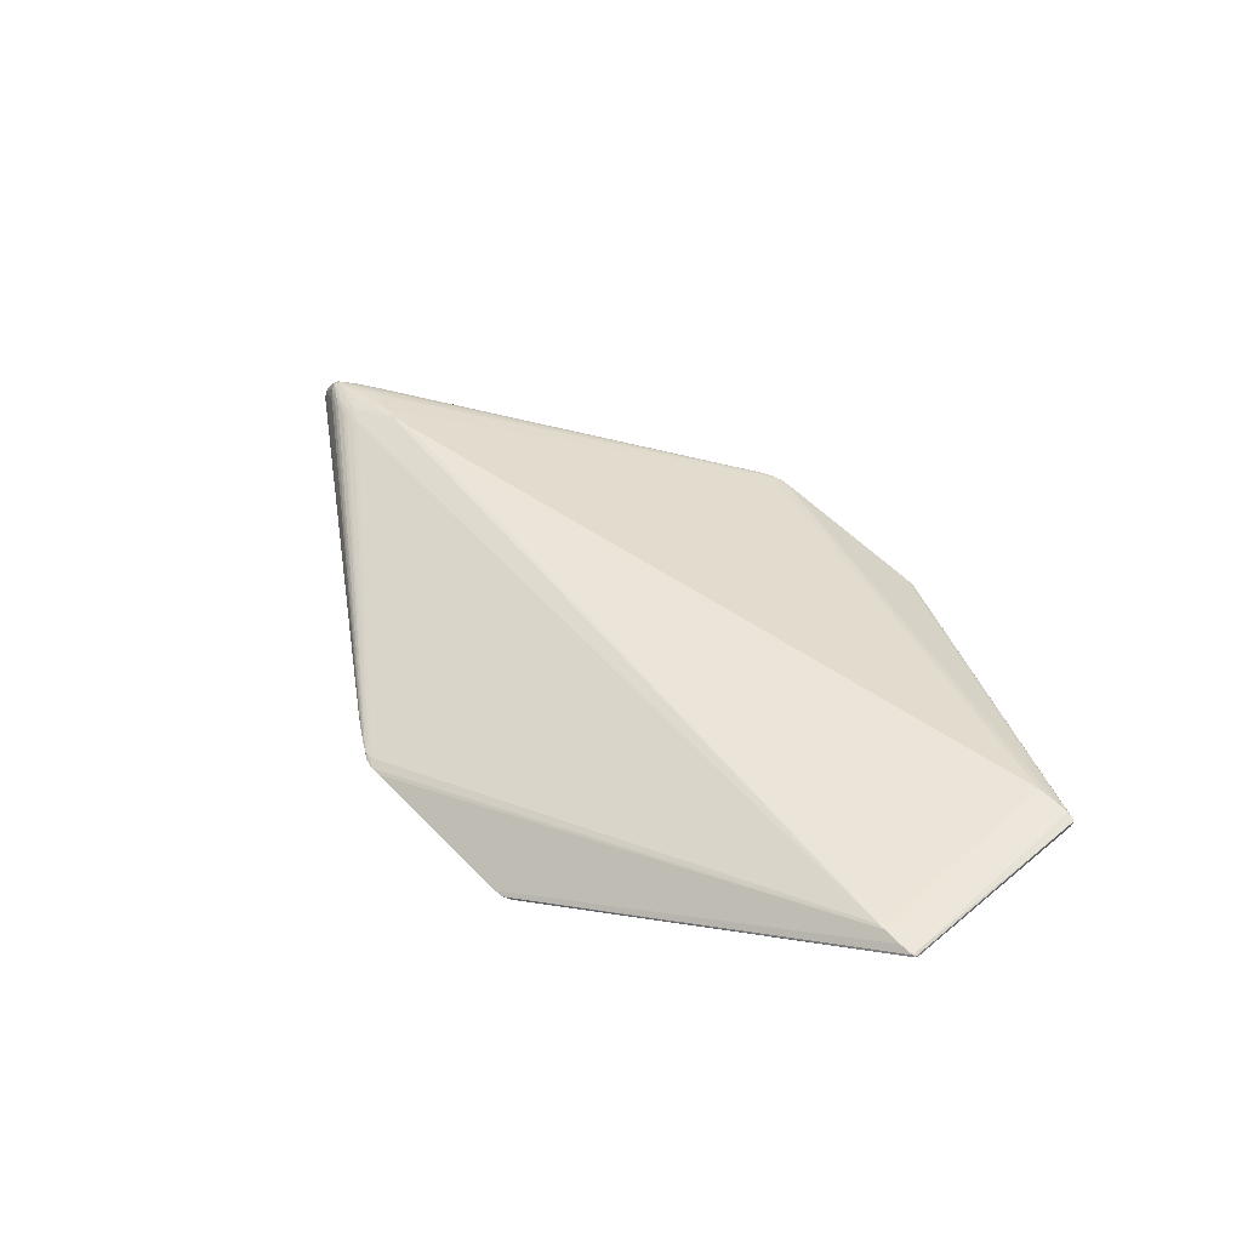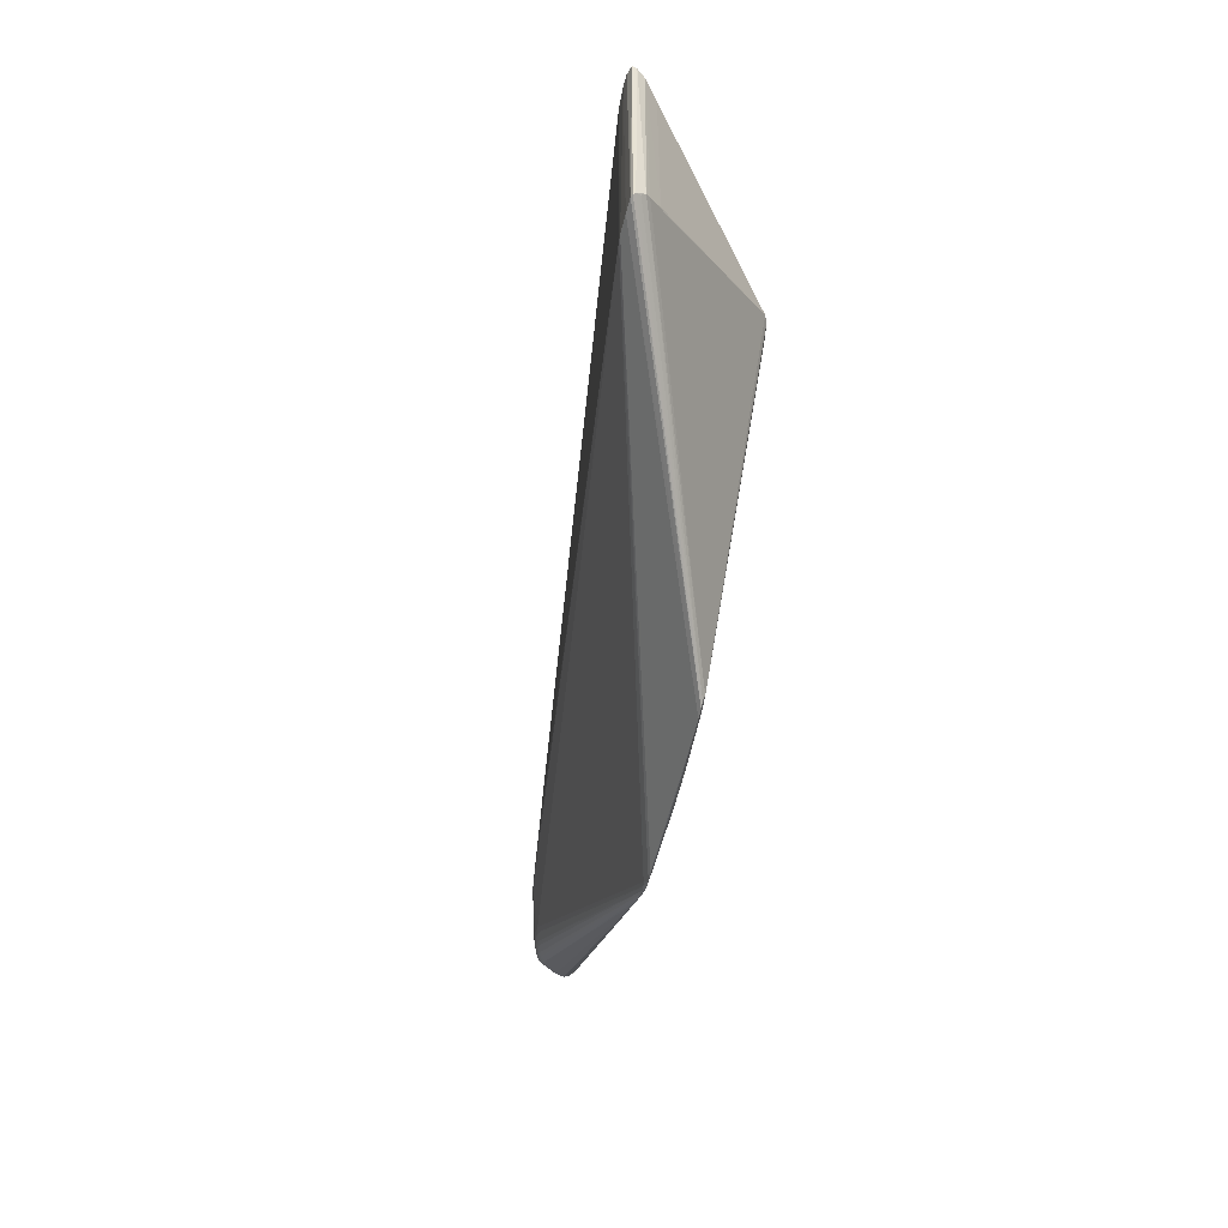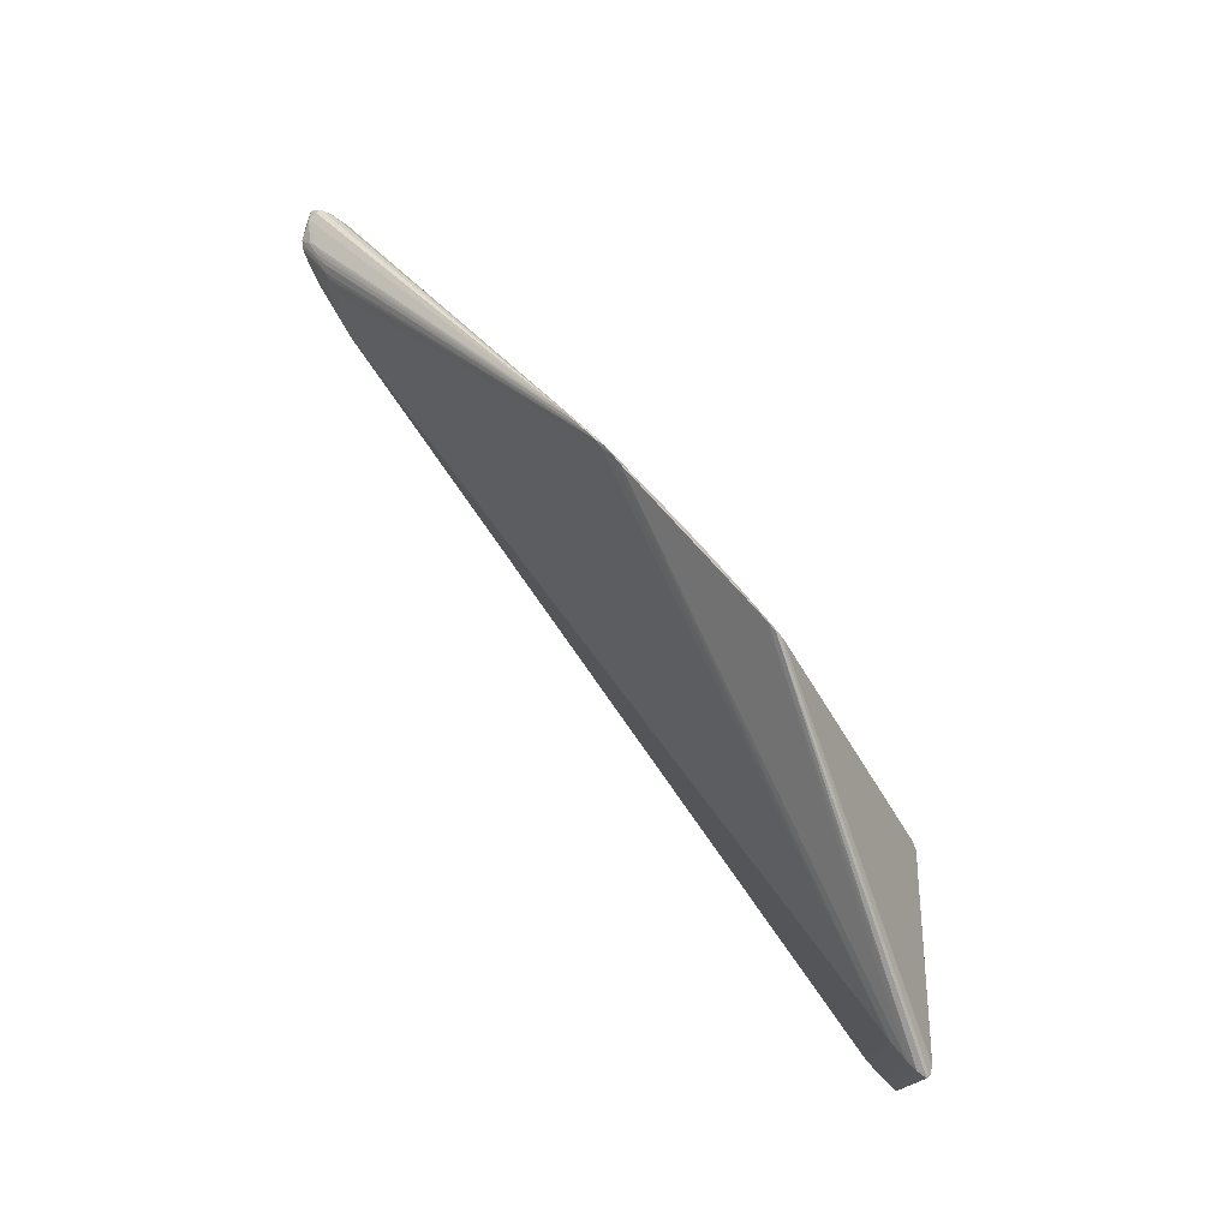
<metadata>
{"format":"obj","ext":"obj","renderer":"f3d","projection":"perspective","resolution":1024,"background":"white","views":[{"elev":50.7,"azim":47.5,"up":"+Z"},{"elev":-50.7,"azim":80.0,"up":"+Y"},{"elev":76.0,"azim":50.2,"up":"+Y"}]}
</metadata>
<code>
v 0.2093 0.0005195 -0.04667
v -0.4447 0.001595 -0.00188
v -0.1736 0.001674 -0.03344
v 0.05746 0.2908 -0.01044
v 0.2103 0.2863 -0.01521
v -0.0077 -0.2864 -0.00932
v 0.2094 -0.2853 -0.01521
v 0.1407 0.0006323 -0.04525
v 0.2913 -0.07257 -0.03984
v 0.2385 -0.07249 -0.0421
v -0.3589 0.001373 0.04242
v -0.3625 0.001542 -0.02386
v -0.3458 -0.02693 0.03917
v -0.4024 -0.009041 0.03238
v 0.5472 -0.09567 0.08848
v 0.3915 0.001932 -0.04206
v 0.01569 0.2909 -0.008714
v 0.1442 0.2907 -0.01384
v 0.1541 0.2653 -0.01965
v 0.04709 0.2655 -0.0171
v 0.1929 -0.2893 -0.01484
v 0.07956 -0.264 -0.01861
v 0.1954 0.0395 -0.04553
v 0.1771 0.0005725 -0.0464
v 0.2267 -0.03846 -0.04535
v -0.4205 -0.009775 -0.01393
v -0.4206 0.001565 -0.0162
v -0.2 -0.003972 -0.03229
v -0.4205 0.0129 -0.01393
v -0.3788 0.03237 0.02691
v -0.3833 0.01105 0.03579
v 0.3425 0.00585 -0.04492
v 0.1938 0.2904 -0.01484
v 0.08043 0.2655 -0.01862
v 0.006898 0.2656 -0.01482
v 0.1433 -0.2894 -0.01383
v 0.1532 -0.2641 -0.01964
v 0.2268 0.03944 -0.04536
v 0.1953 -0.03841 -0.04553
v -0.2706 0.001051 0.05297
v -0.2751 0.001575 -0.02924
v -0.3838 0.0173 0.0336
v 0.1267 0.2654 -0.01963
v 0.02973 0.2656 -0.01622
v -0.00743 0.2656 -0.01386
v 0.09559 -0.264 -0.01912
v 0.1258 -0.2641 -0.01962
v 0.006027 -0.2639 -0.01481
v 0.2115 0.07348 -0.04245
v 0.2674 0.07338 -0.04122
v 0.16 0.03955 -0.04471
v 0.26 -0.07252 -0.04147
v 0.1599 -0.03835 -0.0447
v -0.3805 -0.007678 -0.02162
v -0.3058 -0.005972 -0.02744
v -0.3058 -0.01419 -0.02666
v -0.3805 0.01076 -0.0216
v -0.3057 0.01728 -0.0266
v -0.3058 0.009083 -0.0274
v -0.3798 -0.01922 0.03562
v -0.3823 0.006282 0.03714
v 0.3576 -0.005572 -0.04432
v 0.3937 -0.0008739 -0.04183
v -0.4248 0.002957 0.02449
v -0.4248 0.003954 0.02449
v -0.4044 0.02249 0.02052
v -0.4142 0.01462 0.02257
v 0.5504 0.09832 0.09179
v 0.5114 -0.1074 0.1068
v 0.00475 0.2909 -0.008891
v -0.05919 0.2577 -0.008668
v 0.1626 0.2906 -0.01421
v -0.04687 -0.2636 -0.009053
v 0.003797 -0.2891 -0.008883
v 0.1808 -0.2895 -0.01458
v 0.18 -0.2827 -0.01715
v -0.06003 -0.2558 -0.008661
v 0.2016 0.02032 -0.0464
v 0.1928 0.0005466 -0.04664
v 0.2182 -0.01928 -0.04629
v -0.4364 0.007866 0.006276
v -0.4361 0.001581 0.01092
v -0.4364 -0.004703 0.006276
v -0.4369 -0.007346 -0.002764
v -0.4372 -0.004701 -0.008812
v -0.4373 0.001583 -0.01052
v -0.1881 -0.0008747 -0.03287
v -0.4372 0.007867 -0.008812
v -0.3934 0.02856 0.02176
v -0.4118 -0.01284 0.0248
v -0.02104 0.2804 -0.009218
v 0.2039 0.2893 -0.01507
v 0.06305 0.2368 -0.02141
v 0.05651 -0.2893 -0.01044
v 0.1265 -0.2894 -0.01341
v 0.234 0.05736 -0.04393
v 0.1904 -0.05633 -0.04412
v -0.3181 0.001232 0.04906
v -0.3222 0.001549 -0.02672
v -0.2037 0.008944 -0.03196
v -0.4049 -0.002457 0.03279
v -0.4055 -0.01246 0.02958
v -0.3672 0.0241 0.03485
v -0.4049 -0.00146 0.03279
v -0.4218 -0.002462 0.02629
v 0.5542 -0.1073 0.1034
v -0.0259 0.2779 -0.008258
v 0.07527 0.2368 -0.02174
v 0.1299 0.2839 -0.01668
v -0.002361 0.2369 -0.0184
v -0.01704 -0.2811 -0.00795
v 0.2115 -0.2807 -0.01703
v 0.1127 -0.2826 -0.01629
v -0.04121 -0.2351 -0.01578
v 0.2318 0.07344 -0.04223
v 0.2531 0.07341 -0.04172
v 0.1711 0.05747 -0.04364
v 0.1986 -0.07242 -0.0424
v 0.2803 -0.07256 -0.0406
v 0.2495 -0.05643 -0.04352
v 0.1493 -0.01917 -0.04524
v 0.147 -0.05626 -0.04273
v -0.3352 0.005333 0.0459
v -0.376 -0.01259 -0.0213
v -0.3391 -0.002496 -0.02557
v -0.3761 0.005999 -0.02249
v -0.3645 -0.02319 0.03757
v -0.3476 0.02554 0.03746
v -0.3474 0.03187 0.03528
v 0.5366 0.08689 0.07869
v 0.3735 -0.005325 -0.04333
v 0.5545 0.1051 0.09984
v 0.5514 -0.09818 0.09235
v 0.5374 -0.1082 0.106
v -0.006755 0.2882 -0.009327
v 0.1275 0.2907 -0.01342
v -0.01222 0.237 -0.01779
v -0.04043 0.237 -0.01578
v -0.02196 -0.2786 -0.00921
v 0.02739 -0.2892 -0.009225
v 0.1049 -0.2893 -0.01269
v 0.2029 -0.2882 -0.01506
v 0.06228 -0.2353 -0.0214
v -0.003137 -0.2352 -0.01839
v 0.1906 0.05743 -0.04412
v 0.162 0.0005973 -0.04601
v 0.2338 -0.0564 -0.04393
v -0.3956 0.001549 -0.0204
v -0.2075 -0.007364 -0.03177
v -0.407 0.00279 0.03203
v 0.535 -0.08605 0.07756
v 0.3662 0.005525 -0.04426
v 0.555 0.1071 0.103
v -0.009601 0.2842 -0.007145
v 0.1059 0.2907 -0.0127
v 0.1817 0.2906 -0.01459
v 0.181 0.2839 -0.01716
v 0.09457 0.284 -0.01562
v 0.01473 -0.2892 -0.008707
v -0.01053 -0.2824 -0.007138
v 0.1617 -0.2894 -0.0142
v 0.16 -0.2827 -0.01704
v -0.009545 -0.2822 -0.01042
v 0.2182 0.02029 -0.0463
v 0.2016 -0.01925 -0.0464
v -0.4368 0.01051 -0.002764
v -0.2236 0.001618 -0.0315
v -0.1881 0.00419 -0.03285
v -0.3863 -0.01138 0.03633
v -0.3806 0.03476 0.02365
v -0.413 0.009852 0.02708
v -0.004248 0.2842 -0.006401
v 0.2124 0.2817 -0.01703
v 0.01965 0.2369 -0.01953
v -0.01943 0.28 -0.01011
v -0.02681 -0.2761 -0.008251
v 0.07449 -0.2353 -0.02174
v 0.129 -0.2826 -0.01667
v -0.02035 -0.2782 -0.0101
v 0.1989 0.0735 -0.04241
v 0.2805 0.07336 -0.0406
v 0.2497 0.05734 -0.04352
v 0.1494 0.0204 -0.04524
v 0.1472 0.05751 -0.04273
v 0.2179 -0.07245 -0.0424
v 0.1709 -0.0563 -0.04364
v -0.3761 -0.002913 -0.02249
v -0.2626 -0.01067 -0.0292
v -0.376 0.01566 -0.02128
v -0.2626 0.01382 -0.02913
v -0.3391 0.005585 -0.02556
v -0.3468 -0.03239 0.03708
v -0.3934 -0.01582 0.03289
v -0.3671 -0.03106 0.0331
v -0.3933 0.002698 0.0355
v -0.4133 -0.006012 0.02929
v 0.5504 0.09695 0.0909
v 0.5456 0.1086 0.1058
v 0.5516 -0.1076 0.1048
v -0.03106 0.2657 -0.003525
v 0.114 0.2654 -0.0195
v 0.006287 0.2369 -0.01887
v -0.02649 0.237 -0.01683
v 0.1131 -0.2641 -0.01949
v 0.00551 -0.2352 -0.01887
v 0.01888 -0.2352 -0.01953
v 0.04622 -0.2639 -0.01709
v 0.2654 0.05731 -0.04297
v 0.2652 -0.05646 -0.04297
v -0.3473 -0.006831 -0.0247
v -0.3094 -0.01008 -0.0269
v -0.3473 -0.01132 -0.02423
v -0.3473 0.0144 -0.0242
v -0.3094 0.01318 -0.02685
v -0.3473 0.009914 -0.02468
v -0.3661 -0.02736 0.03547
v -0.382 -0.02223 0.03354
v -0.3659 0.03398 0.0304
v -0.3668 0.02921 0.03272
v -0.3804 0.001204 0.0381
v 0.3805 -0.002448 -0.04317
v 0.4001 0.0005536 -0.03929
v 0.358 0.003466 -0.04468
v 0.3796 0.001972 -0.04351
v -0.426 -0.0008643 0.02296
v -0.4164 0.0147 0.0202
v 0.5547 -0.1046 0.1011
v -0.01611 0.2829 -0.007958
v -0.0437 0.2674 -0.008388
v 0.1937 0.2838 -0.01719
v 0.2047 0.2834 -0.01716
v 0.1137 0.284 -0.01629
v 0.09646 0.2654 -0.01913
v 0.161 0.2839 -0.01705
v 0.1401 0.2654 -0.01968
v 0.1418 0.2839 -0.01687
v 0.06187 0.284 -0.0141
v -0.046 0.2654 -0.00906
v -0.0356 0.2711 -0.009625
v -0.008614 0.284 -0.01043
v -0.03376 0.2657 -0.0114
v 0.07056 0.2655 -0.0182
v 0.05148 0.2368 -0.02098
v 0.0406 0.2369 -0.02052
v -0.04457 -0.2655 -0.008381
v -0.00518 -0.2824 -0.006394
v 0.1928 -0.2827 -0.01719
v 0.2037 -0.2823 -0.01716
v 0.09363 -0.2826 -0.01562
v 0.1409 -0.2827 -0.01686
v 0.1392 -0.2641 -0.01967
v 0.02886 -0.2639 -0.01621
v 0.06094 -0.2825 -0.01409
v -0.008301 -0.2639 -0.01386
v -0.03649 -0.2693 -0.009618
v -0.03609 -0.2638 -0.01126
v 0.06969 -0.264 -0.01819
v 0.03983 -0.2353 -0.02051
v 0.0507 -0.2353 -0.02098
v -0.01299 -0.2352 -0.01778
v -0.02727 -0.2352 -0.01682
v 0.2108 0.03947 -0.04555
v 0.2044 0.05741 -0.04423
v 0.2188 0.05739 -0.04417
v 0.2436 0.03942 -0.04496
v 0.1858 0.02034 -0.04626
v 0.1707 0.02037 -0.04594
v 0.1807 0.03952 -0.04531
v 0.1348 0.03959 -0.0437
v 0.2106 -0.03844 -0.04555
v 0.2186 -0.05638 -0.04417
v 0.2042 -0.05636 -0.04423
v 0.2435 -0.03849 -0.04495
v 0.1858 -0.01923 -0.04626
v 0.1806 -0.03839 -0.04531
v 0.1706 -0.0192 -0.04594
v 0.1346 -0.03831 -0.0437
v -0.2902 0.004722 0.05108
v -0.4258 -0.00385 -0.01435
v -0.4052 -0.003362 -0.0189
v -0.4051 -0.008604 -0.01811
v -0.244 -0.001518 -0.03061
v -0.2563 -0.005033 -0.02992
v -0.2946 -0.002032 -0.02822
v -0.4258 0.006988 -0.01435
v -0.4051 0.01171 -0.0181
v -0.4052 0.006468 -0.0189
v -0.2439 0.004718 -0.03058
v -0.2946 0.005157 -0.0282
v -0.2562 0.008211 -0.02987
v -0.3759 -0.01389 0.03803
v -0.3627 -0.01838 0.03923
v -0.3622 -0.01283 0.0403
v -0.3843 -0.02874 0.02694
v -0.3768 -0.006893 0.03881
v -0.3911 -0.005447 0.03604
v -0.3972 -0.02037 0.02751
v -0.3837 -0.0257 0.03043
v -0.3958 -0.01784 0.03081
v -0.4008 -0.02177 0.02246
v -0.3672 0.01459 0.03776
v -0.3673 0.02038 0.0361
v -0.3977 0.0229 0.02517
v -0.3972 0.01554 0.03037
v -0.3827 0.024 0.03087
v -0.3947 0.0213 0.02796
v -0.3968 0.009882 0.03284
v -0.3911 -0.00445 0.03604
v -0.4215 -0.006926 0.02228
v -0.4114 -0.01525 0.02108
v -0.4172 0.00232 0.02916
v -0.4173 -0.00789 0.0257
v -0.4172 0.003317 0.02916
v -0.424 0.006862 0.02171
v 0.5553 0.1029 0.0986
v 0.5342 0.1083 0.1067
v 0.5121 0.1082 0.1067
v 0.552 -0.1024 0.09651
v 0.5181 -0.1079 0.1069
f 40 98 69
f 69 317 40
f 69 98 13
f 246 74 69
f 160 74 246
f 69 13 246
f 159 74 141
f 133 197 315
f 15 197 133
f 15 133 112
f 315 197 68
f 68 197 173
f 98 40 278
f 278 40 317
f 317 172 278
f 316 134 198
f 17 317 316
f 17 316 33
f 33 316 198
f 84 83 2
f 2 85 84
f 222 112 63
f 15 112 222
f 197 130 222
f 173 197 222
f 173 222 16
f 16 222 63
f 265 38 96
f 151 197 15
f 151 130 197
f 15 222 151
f 151 222 130
f 132 153 315
f 198 134 199
f 106 153 199
f 199 153 198
f 199 142 106
f 134 142 199
f 319 317 69
f 319 316 317
f 134 316 319
f 69 74 319
f 319 74 159
f 198 153 92
f 92 33 198
f 92 230 33
f 172 200 123
f 98 278 123
f 123 278 172
f 66 229 71
f 89 229 66
f 170 229 89
f 215 57 213
f 138 241 45
f 86 85 2
f 86 279 85
f 124 256 281
f 114 212 261
f 114 124 212
f 256 124 114
f 112 119 9
f 106 142 7
f 7 142 112
f 7 112 133
f 133 318 7
f 21 142 134
f 134 319 21
f 21 159 75
f 21 319 159
f 227 318 133
f 227 133 315
f 106 7 227
f 227 7 318
f 315 153 227
f 227 153 106
f 173 152 181
f 181 50 173
f 152 50 181
f 273 147 25
f 32 164 38
f 38 265 32
f 32 265 96
f 32 1 164
f 96 182 32
f 243 117 184
f 4 155 17
f 173 92 5
f 5 92 153
f 153 132 5
f 5 132 315
f 315 68 5
f 5 68 173
f 154 200 172
f 129 200 154
f 154 103 129
f 154 228 219
f 219 103 154
f 302 123 128
f 129 103 128
f 128 103 302
f 128 200 129
f 128 123 200
f 89 66 67
f 301 123 302
f 83 300 310
f 297 294 298
f 292 13 98
f 192 216 160
f 160 246 192
f 192 246 13
f 218 228 30
f 30 305 218
f 219 228 218
f 218 305 219
f 107 91 229
f 30 228 107
f 229 170 107
f 107 170 30
f 203 213 138
f 138 45 203
f 240 45 241
f 158 155 232
f 285 287 27
f 27 86 285
f 279 86 27
f 88 86 2
f 285 86 88
f 165 1 80
f 160 216 111
f 216 194 111
f 111 194 298
f 85 279 26
f 26 279 281
f 159 141 140
f 141 94 140
f 75 159 140
f 140 161 75
f 36 161 140
f 140 94 36
f 95 94 141
f 36 94 95
f 141 113 95
f 95 113 36
f 254 114 261
f 256 114 254
f 131 9 119
f 112 9 131
f 62 273 25
f 62 131 119
f 25 80 62
f 178 161 36
f 36 113 178
f 75 161 178
f 249 141 74
f 249 113 141
f 231 92 173
f 230 92 231
f 173 50 231
f 208 50 152
f 152 182 208
f 208 182 50
f 50 182 116
f 116 231 50
f 115 231 116
f 96 115 116
f 116 182 96
f 1 165 79
f 223 182 152
f 223 32 182
f 223 62 80
f 80 1 223
f 1 32 223
f 38 164 262
f 264 115 96
f 264 262 263
f 96 38 264
f 38 262 264
f 117 108 145
f 230 231 49
f 49 231 115
f 115 264 49
f 49 264 263
f 93 117 243
f 93 108 117
f 100 290 269
f 269 290 184
f 232 155 136
f 136 18 232
f 155 18 136
f 109 236 201
f 232 18 109
f 234 236 33
f 70 154 172
f 17 155 70
f 155 158 70
f 70 317 17
f 70 172 317
f 30 170 303
f 303 170 89
f 89 67 303
f 226 67 66
f 123 61 11
f 61 195 11
f 98 123 11
f 11 295 98
f 90 310 300
f 300 297 90
f 309 225 83
f 309 90 312
f 83 310 309
f 310 90 309
f 101 311 196
f 104 313 101
f 313 311 101
f 60 169 193
f 102 196 312
f 312 90 102
f 102 90 297
f 60 216 127
f 216 192 127
f 13 292 127
f 127 192 13
f 293 292 98
f 291 295 169
f 291 169 60
f 292 293 291
f 60 127 291
f 291 127 292
f 98 295 291
f 291 293 98
f 150 313 104
f 104 195 150
f 305 304 42
f 42 103 219
f 219 305 42
f 302 103 42
f 137 203 45
f 110 58 137
f 137 58 213
f 213 203 137
f 189 241 138
f 138 213 189
f 189 213 57
f 286 287 285
f 57 287 286
f 286 189 57
f 166 88 2
f 71 88 166
f 281 279 280
f 279 27 280
f 280 27 287
f 287 148 280
f 126 287 57
f 126 148 287
f 126 57 215
f 212 124 54
f 54 124 281
f 281 280 54
f 255 26 281
f 256 254 163
f 163 254 48
f 48 252 163
f 224 223 152
f 62 223 224
f 224 16 63
f 224 152 173
f 173 16 224
f 63 112 221
f 112 131 221
f 221 224 63
f 131 62 221
f 62 224 221
f 119 52 209
f 209 62 119
f 250 21 75
f 75 178 250
f 250 178 204
f 204 178 46
f 46 178 113
f 253 163 252
f 253 249 74
f 253 257 249
f 24 79 274
f 274 79 165
f 283 55 284
f 184 290 190
f 202 58 110
f 110 44 202
f 202 190 58
f 174 190 202
f 20 174 202
f 202 44 20
f 78 262 164
f 164 1 78
f 1 79 78
f 263 262 23
f 23 145 263
f 262 78 23
f 263 145 180
f 180 49 263
f 180 145 201
f 180 235 49
f 34 93 243
f 34 158 232
f 72 109 18
f 155 4 72
f 72 18 155
f 33 236 156
f 236 109 156
f 109 72 156
f 17 33 156
f 156 4 17
f 156 72 4
f 135 107 228
f 91 107 135
f 228 154 135
f 154 70 135
f 30 303 306
f 306 305 30
f 306 304 305
f 67 226 65
f 196 311 105
f 312 196 105
f 105 309 312
f 225 309 105
f 169 295 296
f 295 11 296
f 14 193 169
f 14 101 196
f 196 102 14
f 14 102 193
f 169 296 14
f 14 296 101
f 60 193 217
f 217 216 60
f 217 194 216
f 298 194 217
f 193 102 299
f 298 217 299
f 299 217 193
f 299 297 298
f 299 102 297
f 302 42 31
f 31 301 302
f 31 195 61
f 31 61 123
f 123 301 31
f 307 304 313
f 307 42 304
f 307 31 42
f 313 150 307
f 307 150 195
f 195 31 307
f 110 137 35
f 35 44 110
f 35 137 45
f 45 240 35
f 240 44 35
f 20 44 237
f 237 44 240
f 240 135 237
f 237 70 158
f 237 135 70
f 215 191 12
f 12 126 215
f 77 84 85
f 83 84 77
f 85 26 77
f 26 255 77
f 77 300 83
f 256 163 179
f 139 255 179
f 281 256 179
f 179 255 281
f 62 209 120
f 147 273 120
f 273 62 120
f 120 209 52
f 10 147 120
f 120 52 10
f 97 118 204
f 204 46 97
f 97 186 275
f 112 142 248
f 248 185 10
f 10 52 248
f 248 119 112
f 248 52 119
f 207 253 252
f 257 253 207
f 249 257 22
f 113 249 22
f 22 46 113
f 87 3 8
f 8 3 183
f 288 290 100
f 288 289 290
f 53 186 122
f 122 277 53
f 275 186 53
f 28 53 277
f 99 289 284
f 284 55 99
f 244 190 174
f 243 184 244
f 184 190 244
f 58 190 214
f 214 191 215
f 215 213 214
f 213 58 214
f 290 289 59
f 59 190 290
f 59 214 190
f 191 214 59
f 59 99 191
f 289 99 59
f 117 145 268
f 145 23 268
f 230 49 19
f 19 235 230
f 49 235 19
f 230 235 157
f 33 230 157
f 157 234 33
f 158 34 242
f 242 237 158
f 20 237 242
f 242 174 20
f 242 244 174
f 242 34 243
f 243 244 242
f 233 34 232
f 232 109 233
f 233 109 201
f 201 145 233
f 233 145 108
f 108 93 233
f 93 34 233
f 313 304 171
f 304 306 171
f 171 65 313
f 67 65 171
f 171 303 67
f 171 306 303
f 64 311 313
f 313 65 64
f 64 105 311
f 225 105 64
f 2 83 82
f 83 225 82
f 225 64 82
f 82 64 65
f 81 166 2
f 2 82 81
f 81 82 65
f 81 226 66
f 81 66 71
f 71 166 81
f 308 195 104
f 308 296 11
f 29 286 285
f 29 239 286
f 71 239 29
f 29 88 71
f 285 88 29
f 286 239 175
f 189 286 175
f 241 189 175
f 175 240 241
f 175 135 240
f 91 135 175
f 175 239 91
f 238 239 71
f 91 239 238
f 71 229 238
f 229 91 238
f 187 280 148
f 187 54 280
f 148 126 187
f 126 12 187
f 73 255 139
f 73 77 255
f 298 294 176
f 176 111 298
f 139 179 6
f 6 179 163
f 6 253 74
f 163 253 6
f 6 74 160
f 160 111 6
f 6 176 139
f 111 176 6
f 270 80 25
f 270 165 80
f 271 147 10
f 10 185 271
f 25 147 271
f 271 270 25
f 251 185 37
f 251 118 185
f 47 250 204
f 47 251 76
f 204 118 47
f 118 251 47
f 37 185 247
f 185 248 247
f 247 251 37
f 76 251 247
f 21 76 247
f 142 21 247
f 247 248 142
f 146 267 24
f 146 8 183
f 183 267 146
f 183 3 168
f 168 288 100
f 100 269 168
f 87 28 282
f 282 28 283
f 282 283 284
f 8 146 121
f 87 8 121
f 121 28 87
f 53 28 121
f 277 283 149
f 149 28 277
f 283 28 149
f 122 186 259
f 259 258 122
f 259 22 257
f 257 258 259
f 144 252 48
f 125 12 191
f 191 99 125
f 125 99 55
f 55 211 125
f 266 23 78
f 266 78 79
f 266 268 23
f 267 268 266
f 266 79 24
f 24 267 266
f 117 268 51
f 51 184 117
f 51 269 184
f 183 168 51
f 51 168 269
f 51 267 183
f 51 268 267
f 234 157 43
f 43 157 235
f 201 236 43
f 236 234 43
f 43 180 201
f 235 180 43
f 314 65 226
f 226 81 314
f 314 81 65
f 220 11 195
f 195 308 220
f 220 308 11
f 139 176 245
f 245 73 139
f 77 73 245
f 245 297 300
f 300 77 245
f 294 297 245
f 245 176 294
f 39 97 275
f 165 270 39
f 39 274 165
f 275 274 39
f 250 47 162
f 162 47 76
f 21 250 162
f 162 76 21
f 87 282 167
f 288 168 167
f 167 3 87
f 167 168 3
f 289 288 41
f 284 289 41
f 41 282 284
f 288 167 41
f 41 167 282
f 276 121 146
f 24 274 276
f 276 146 24
f 276 274 275
f 275 53 276
f 53 121 276
f 143 259 186
f 46 22 143
f 22 259 143
f 261 212 260
f 260 144 48
f 260 254 261
f 48 254 260
f 257 207 206
f 206 258 257
f 210 187 12
f 12 125 210
f 212 54 210
f 54 187 210
f 210 211 212
f 210 125 211
f 97 39 272
f 118 97 272
f 270 271 272
f 272 39 270
f 185 118 272
f 272 271 185
f 46 143 177
f 177 143 186
f 177 97 46
f 186 97 177
f 258 206 188
f 122 258 188
f 188 277 122
f 188 283 277
f 188 211 55
f 55 283 188
f 252 144 205
f 205 207 252
f 205 206 207
f 205 188 206
f 211 188 56
f 188 205 56
f 56 205 144
f 144 260 56
f 212 211 56
f 56 260 212
f 101 296 308
f 104 101 308

</code>
